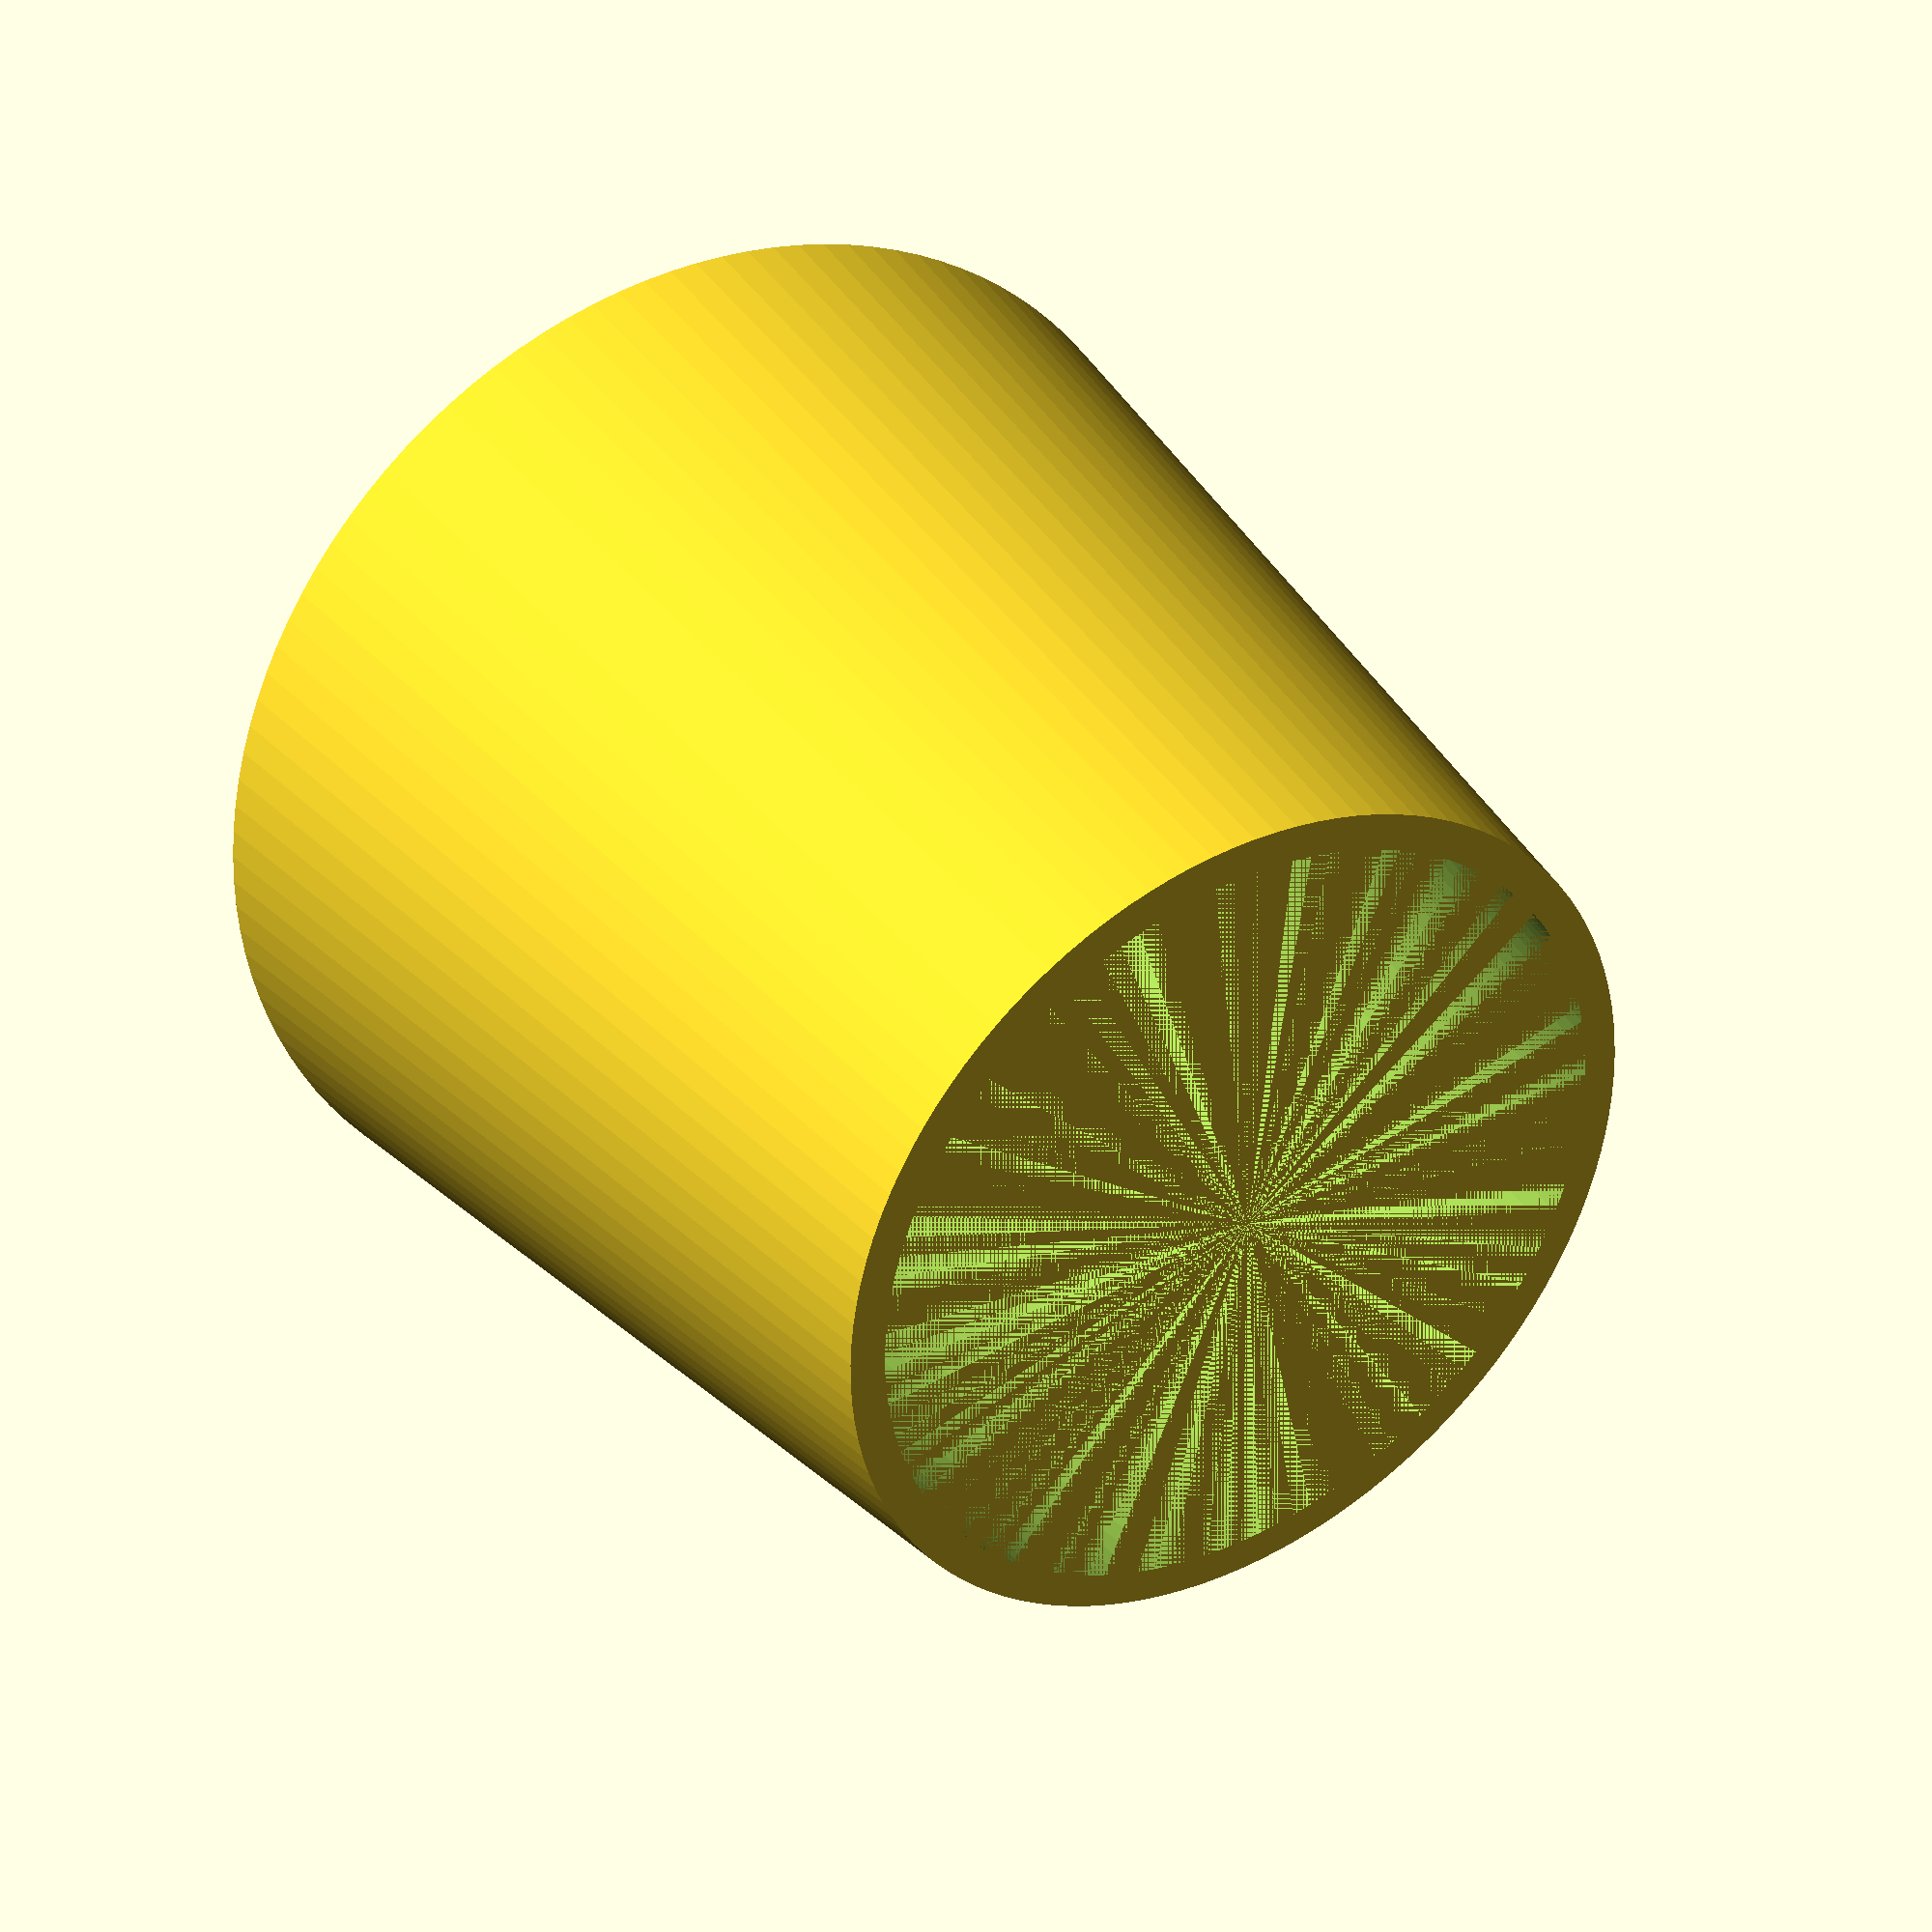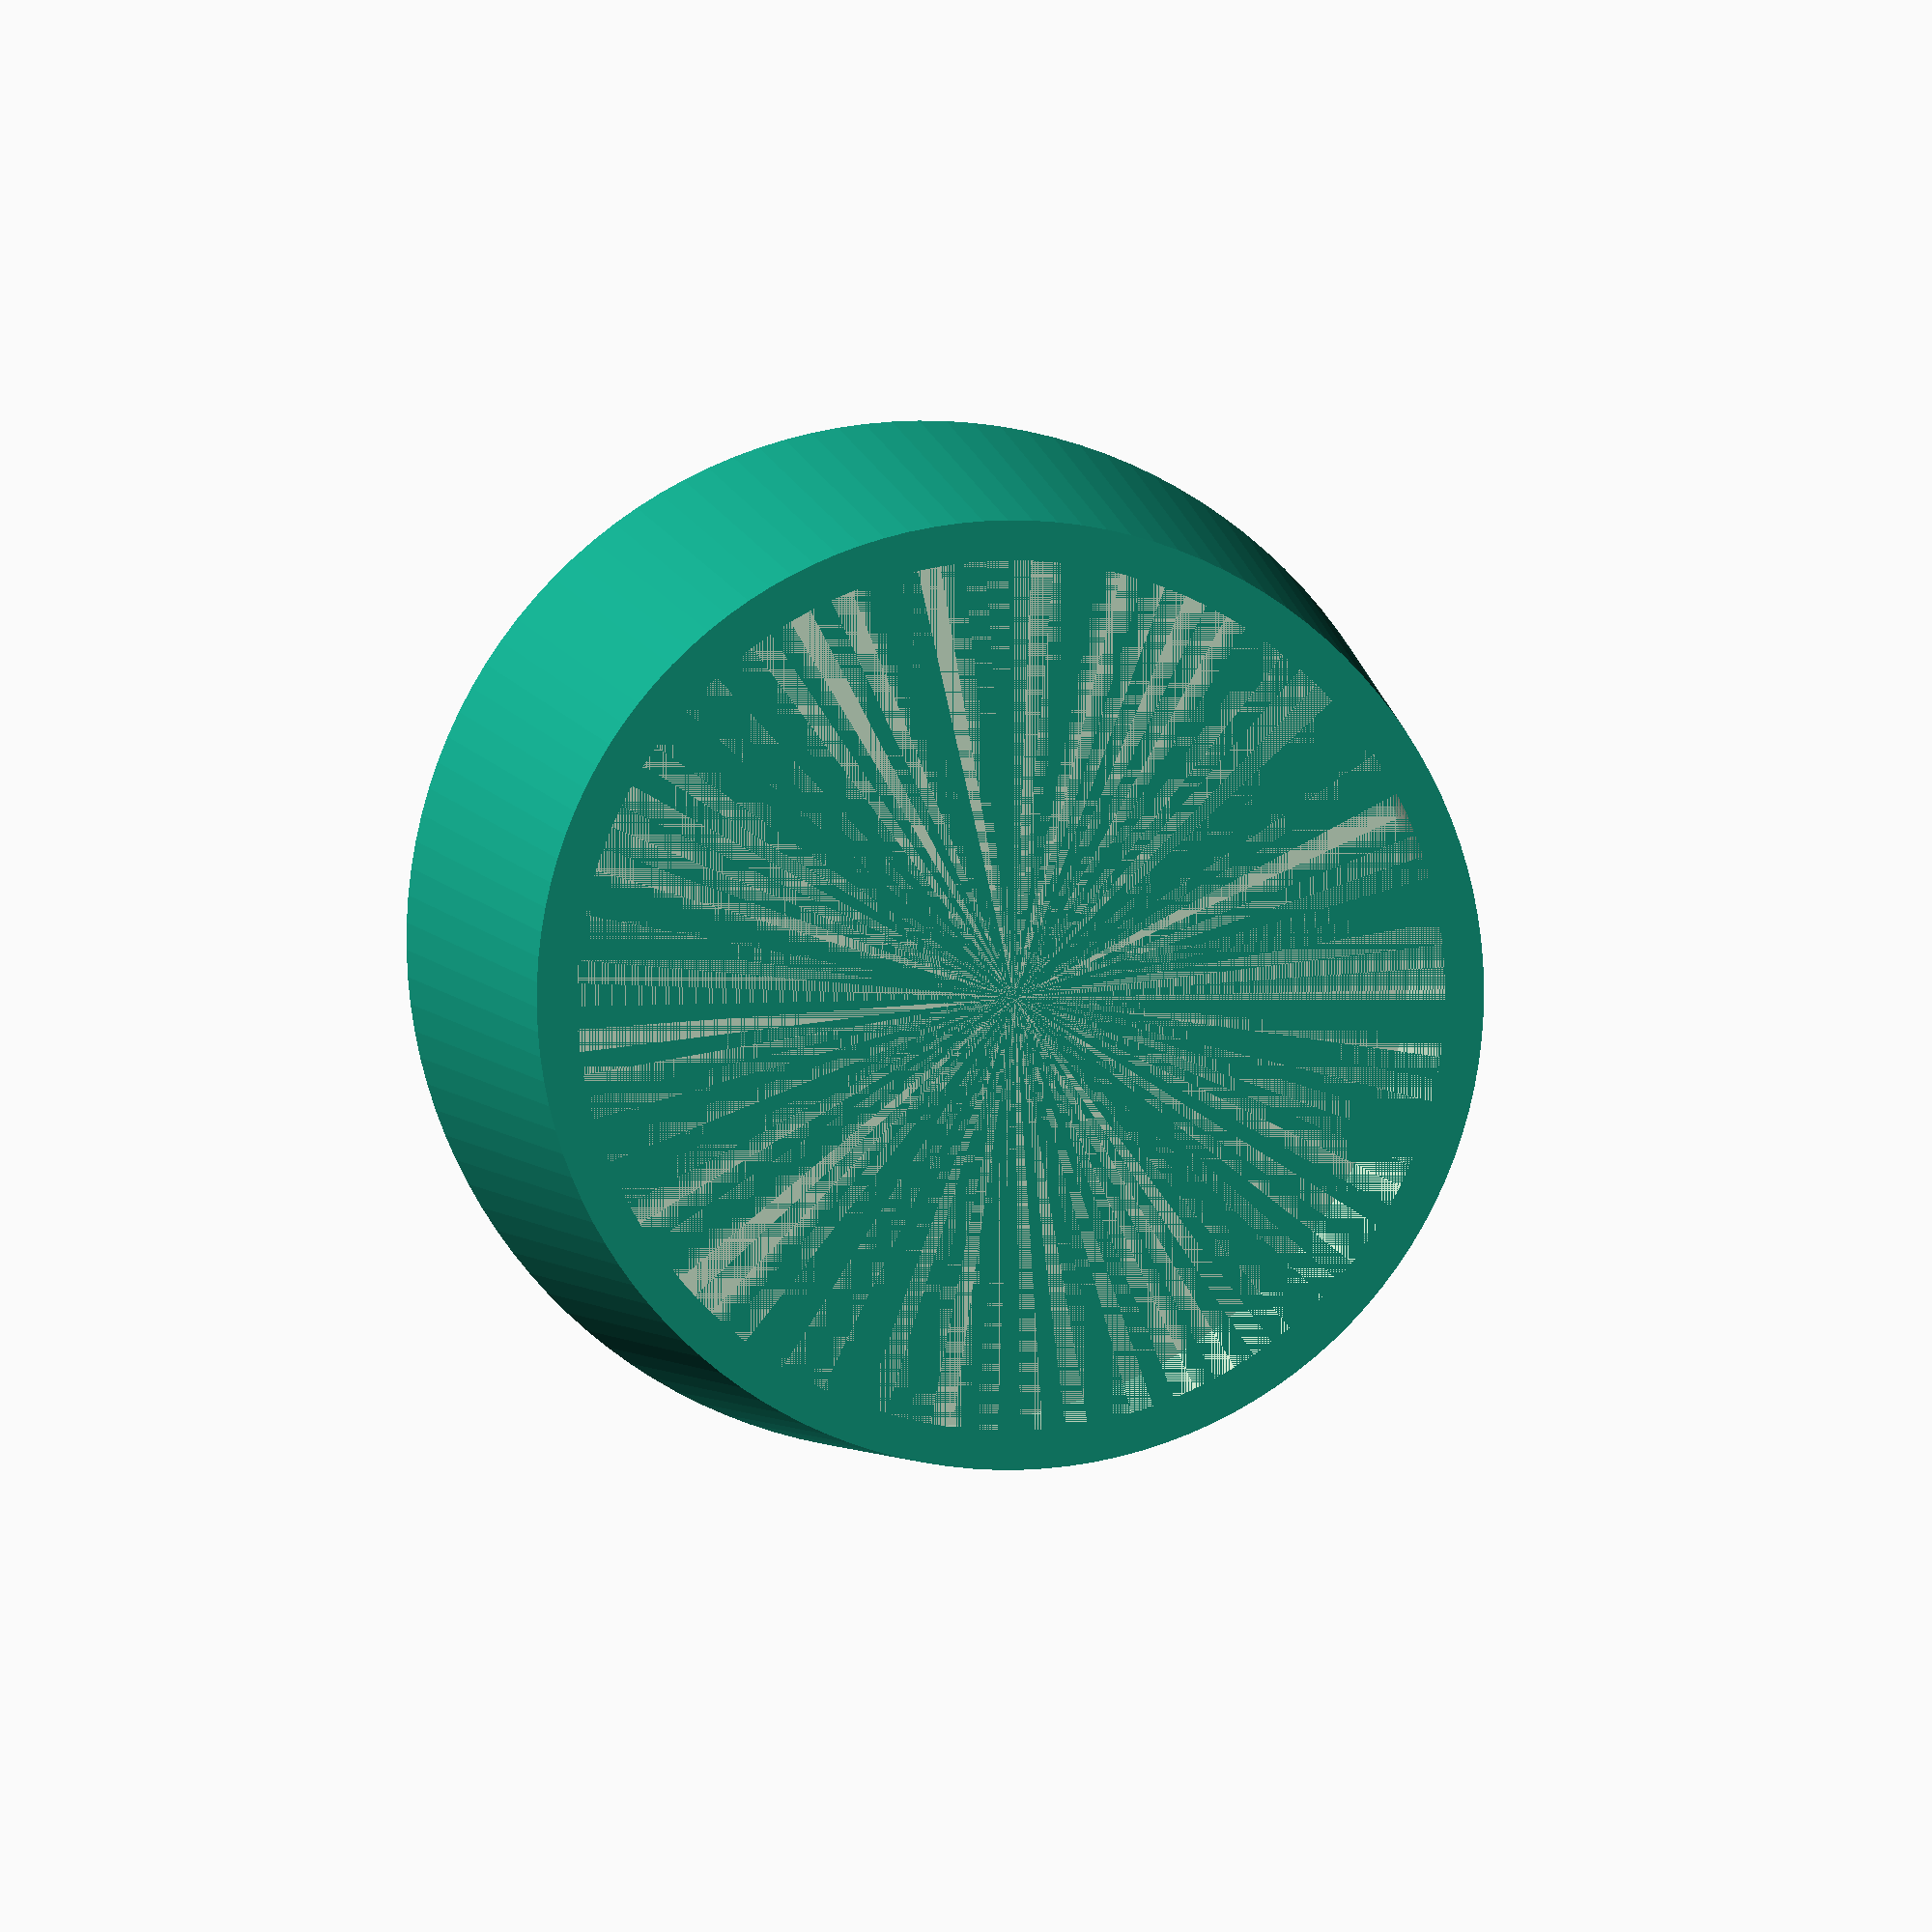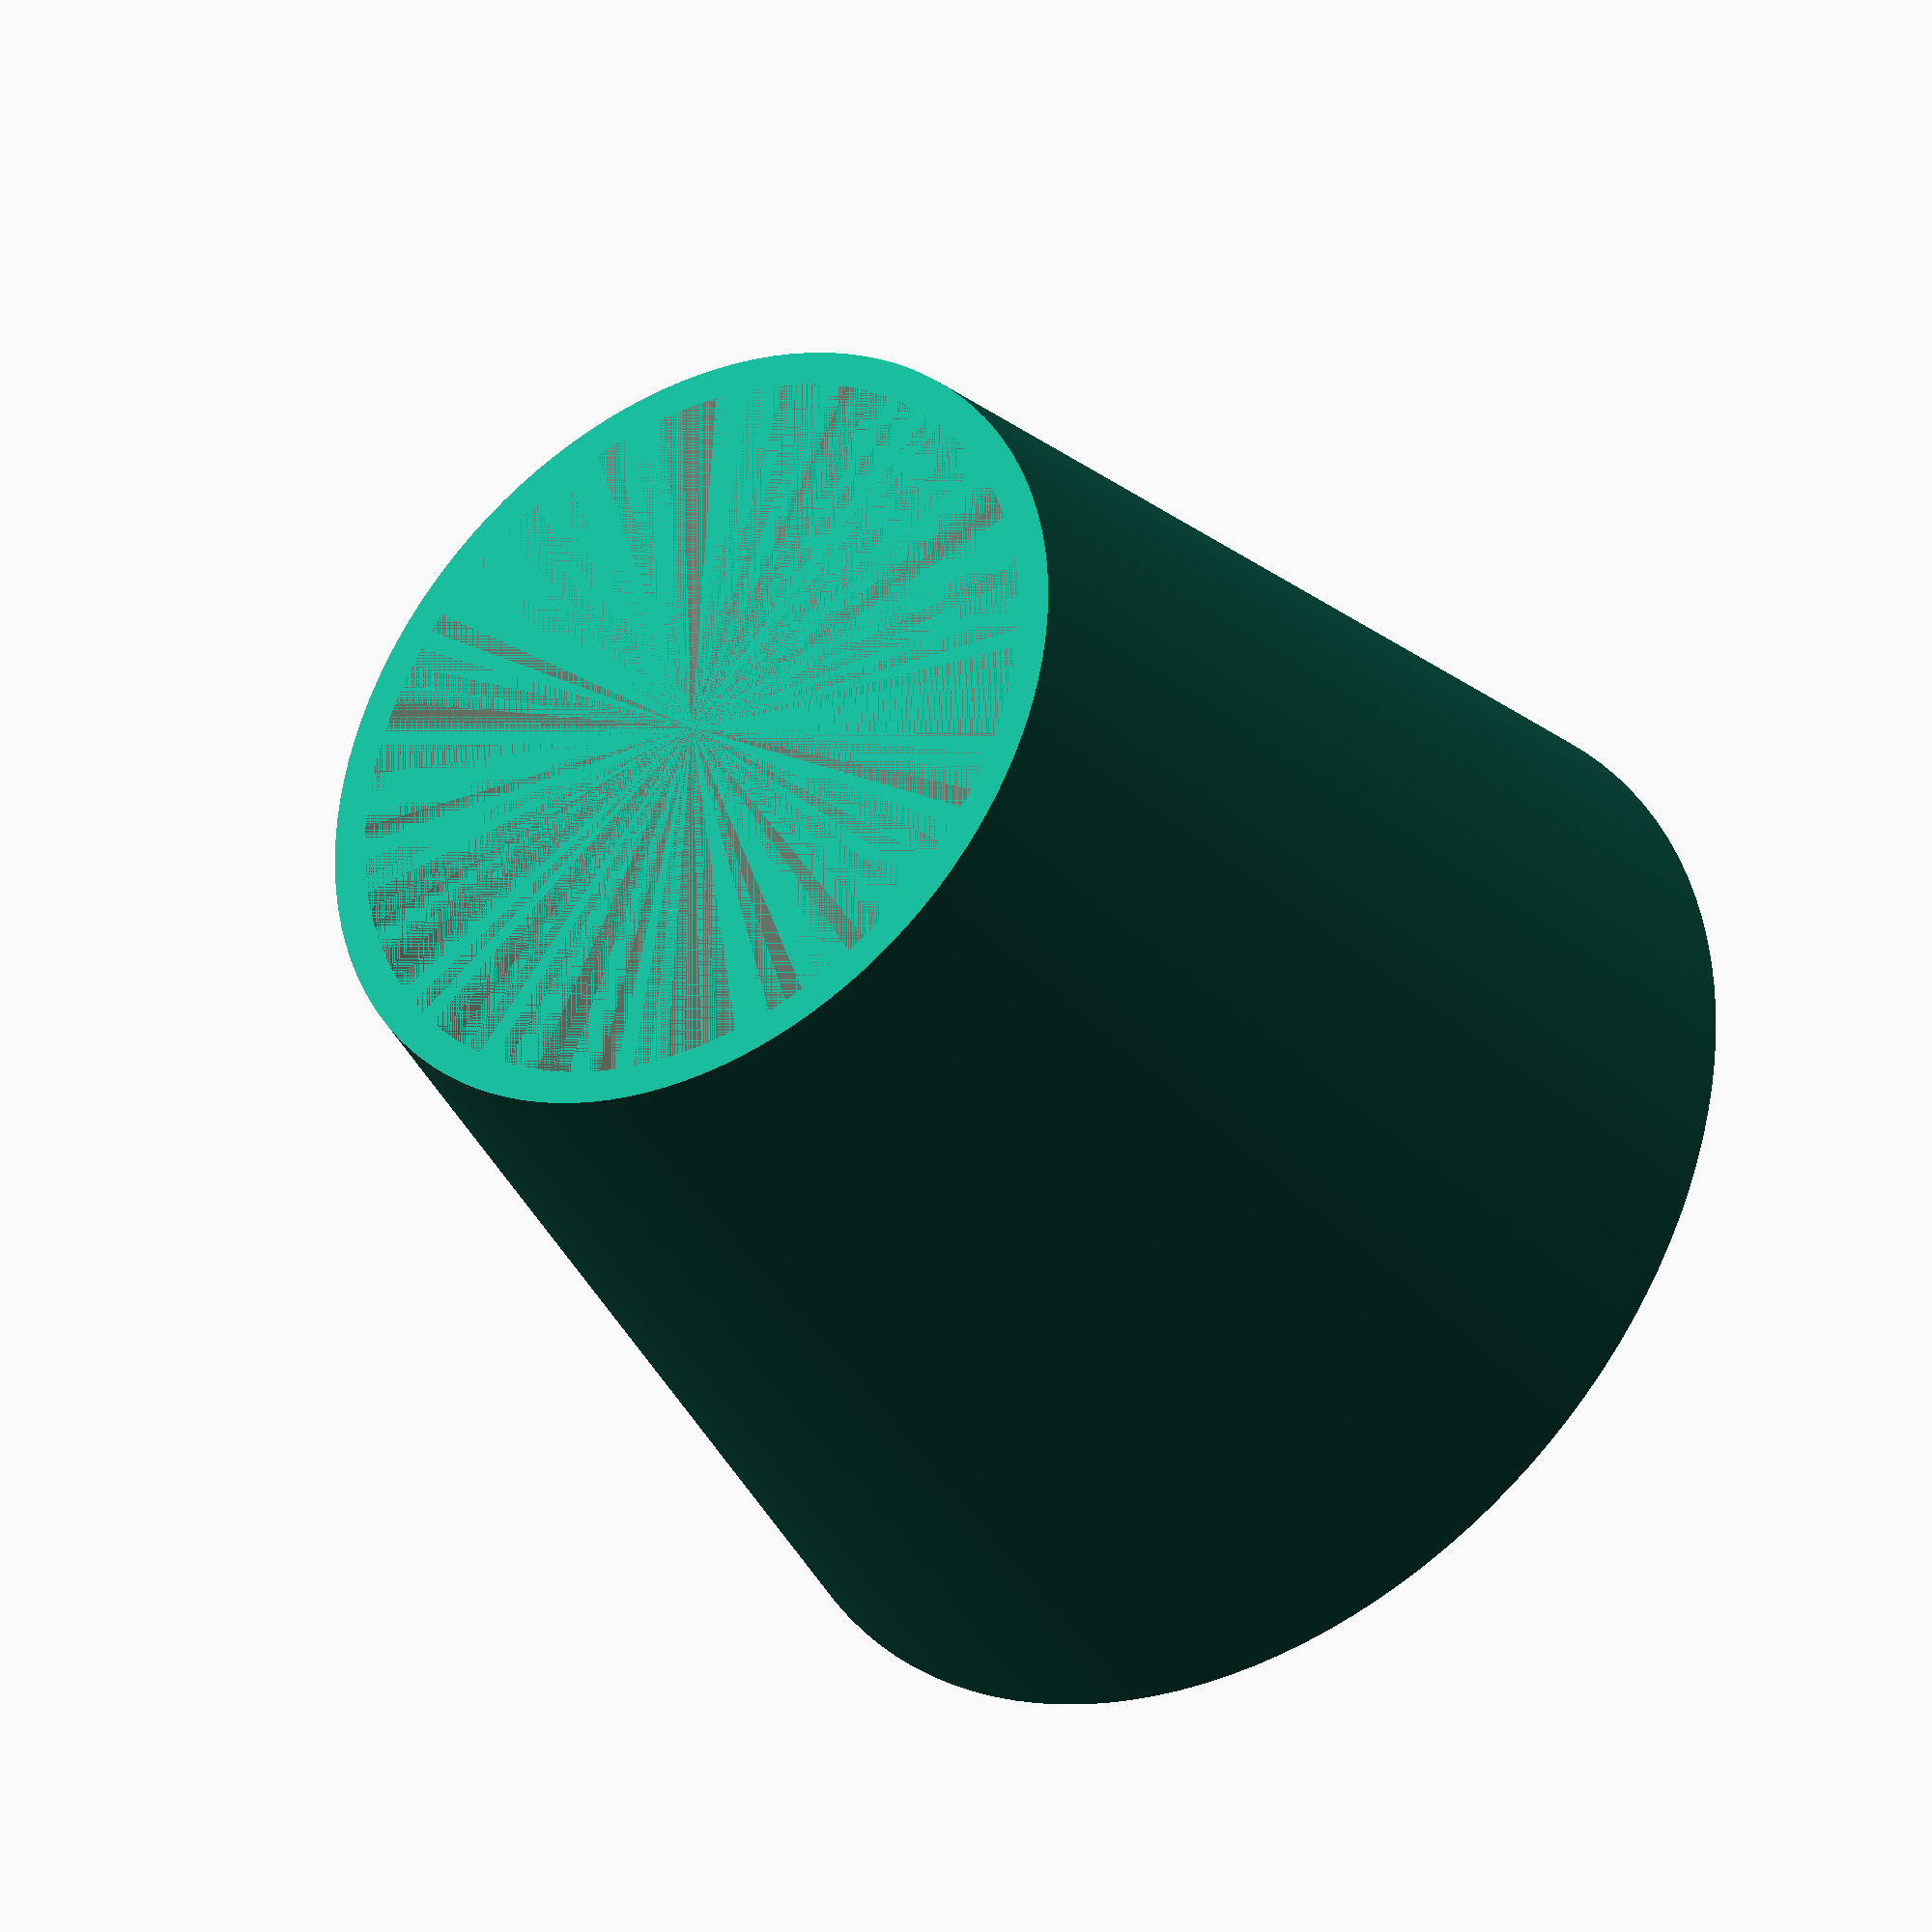
<openscad>
module pot(
		rBottom = 60,
		rTop = 80,
		height = 140,
		wall = 5,
		fn = 120) {
	difference() {
		cylinder(h = height,r1 = rBottom,r2 = rTop,$fn = fn);
		cylinder(h = height - wall,r1 = rBottom - wall,r2 = rTop - wall,$fn = fn);
	}
}

pot();
</openscad>
<views>
elev=145.7 azim=286.2 roll=31.6 proj=p view=wireframe
elev=356.7 azim=108.8 roll=175.0 proj=p view=wireframe
elev=214.9 azim=97.7 roll=326.6 proj=o view=solid
</views>
